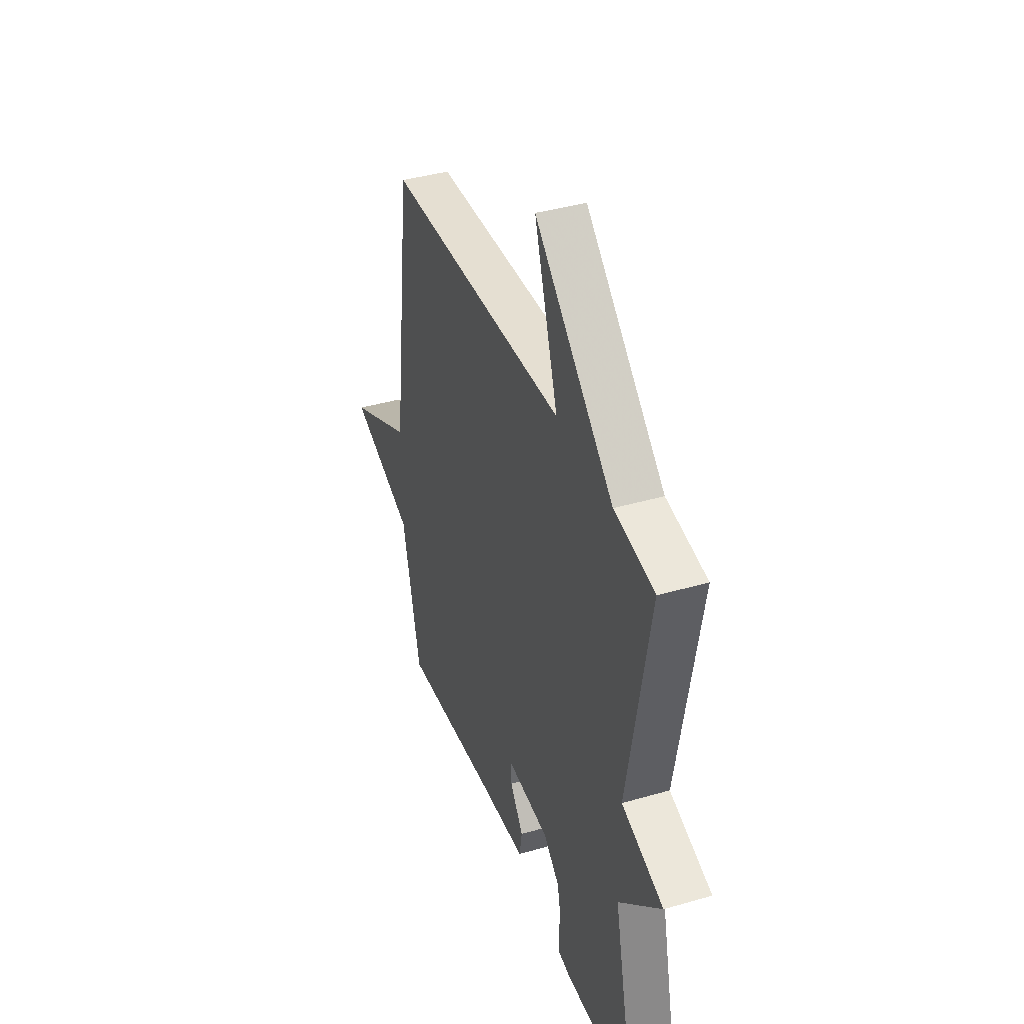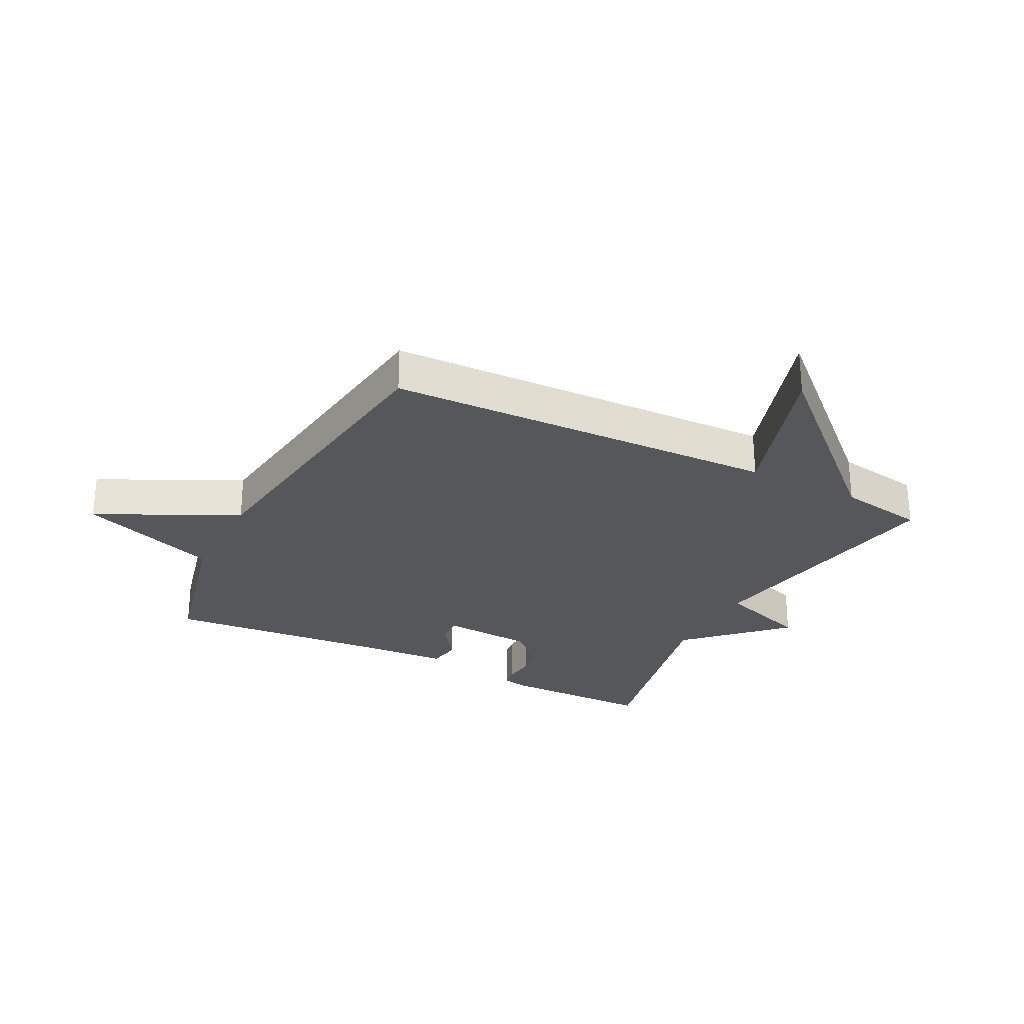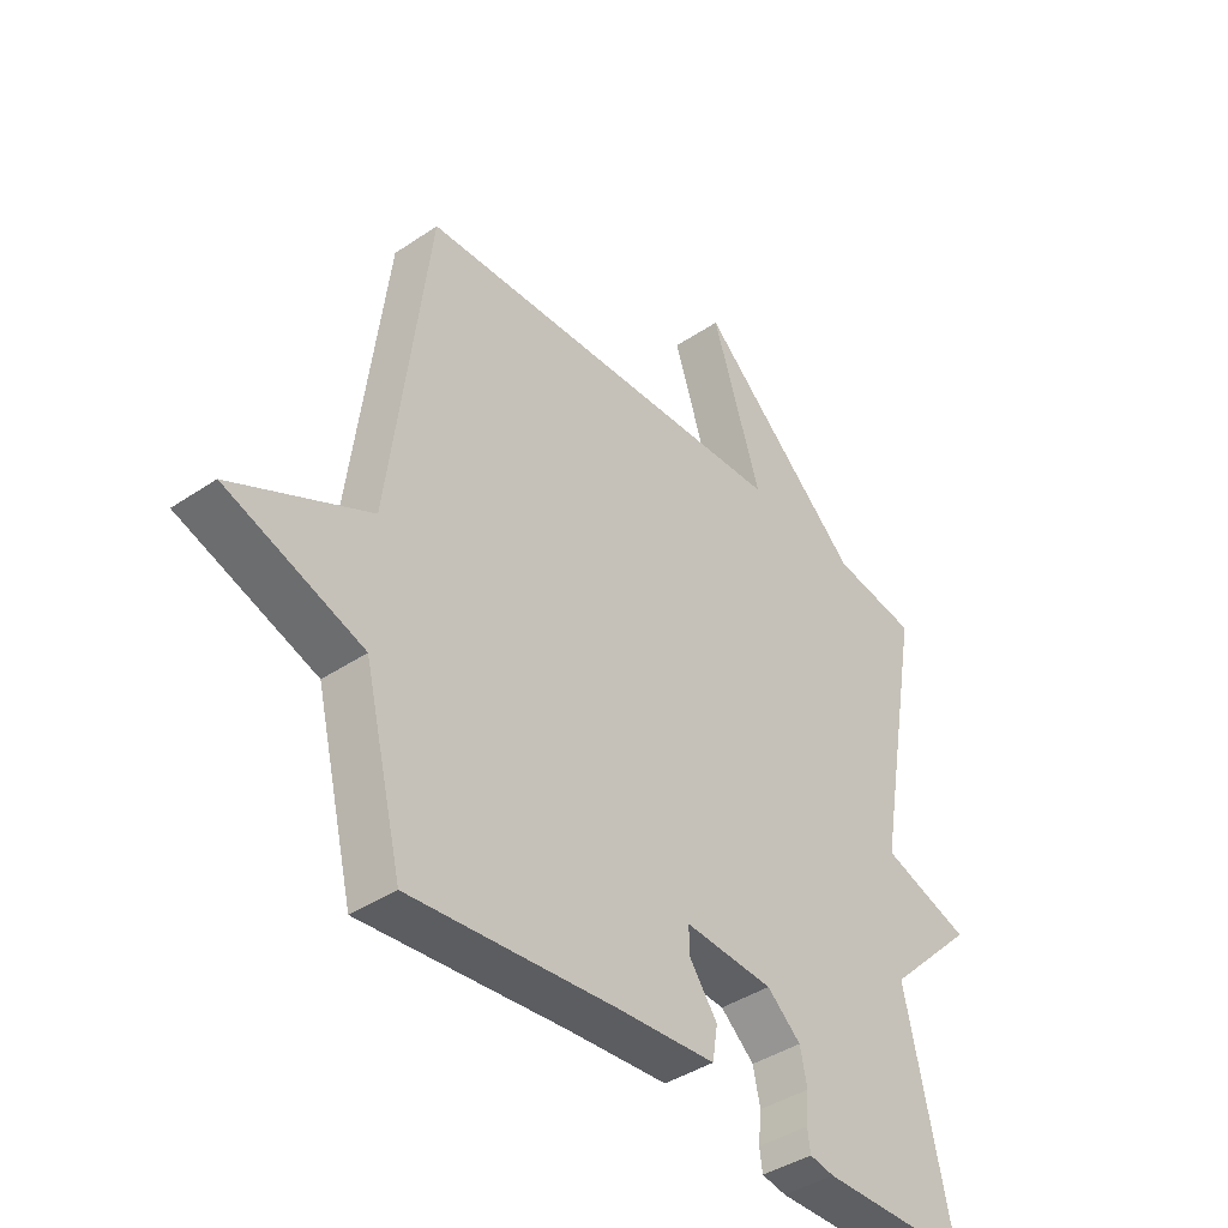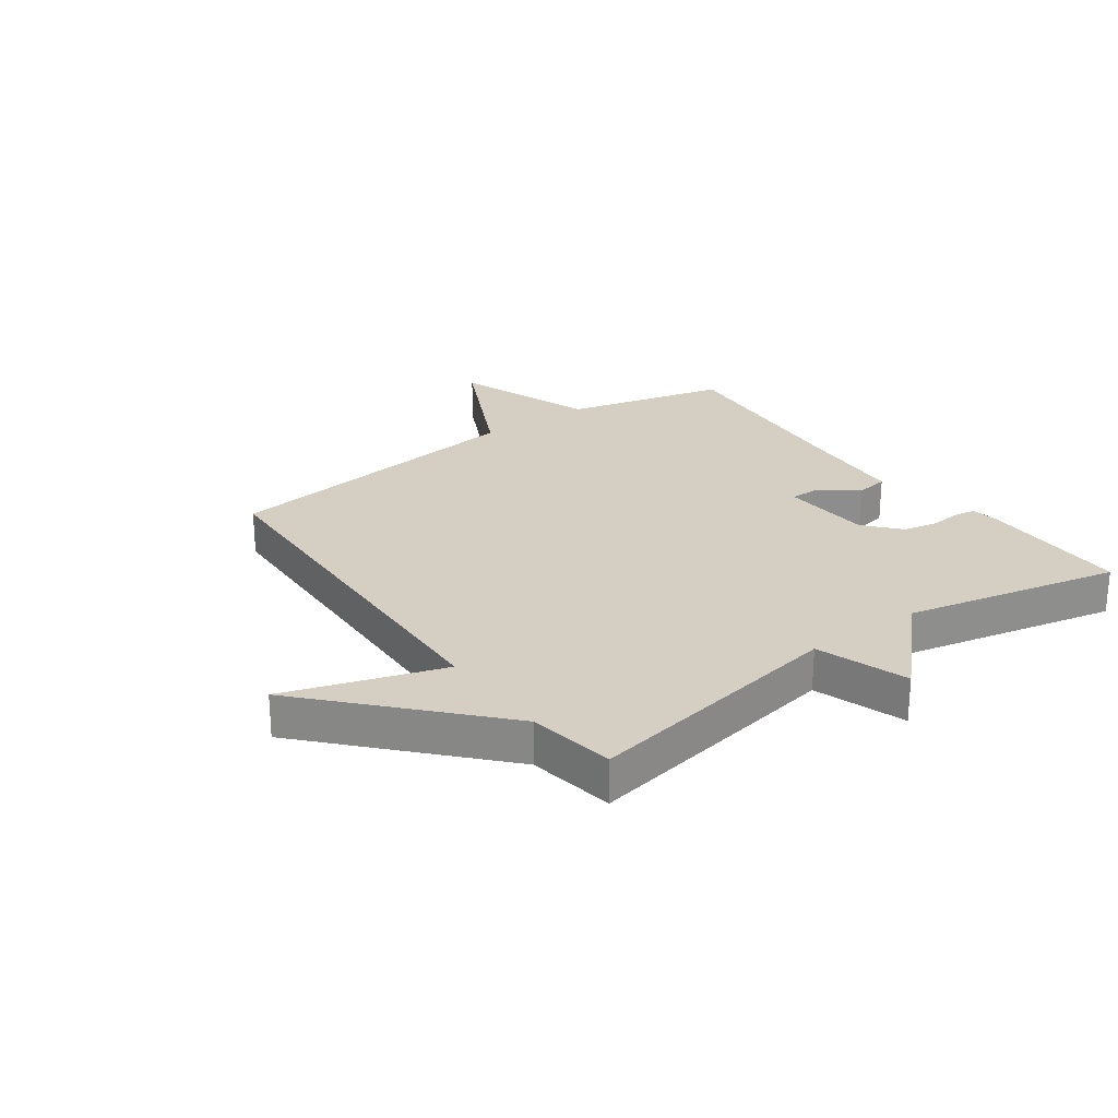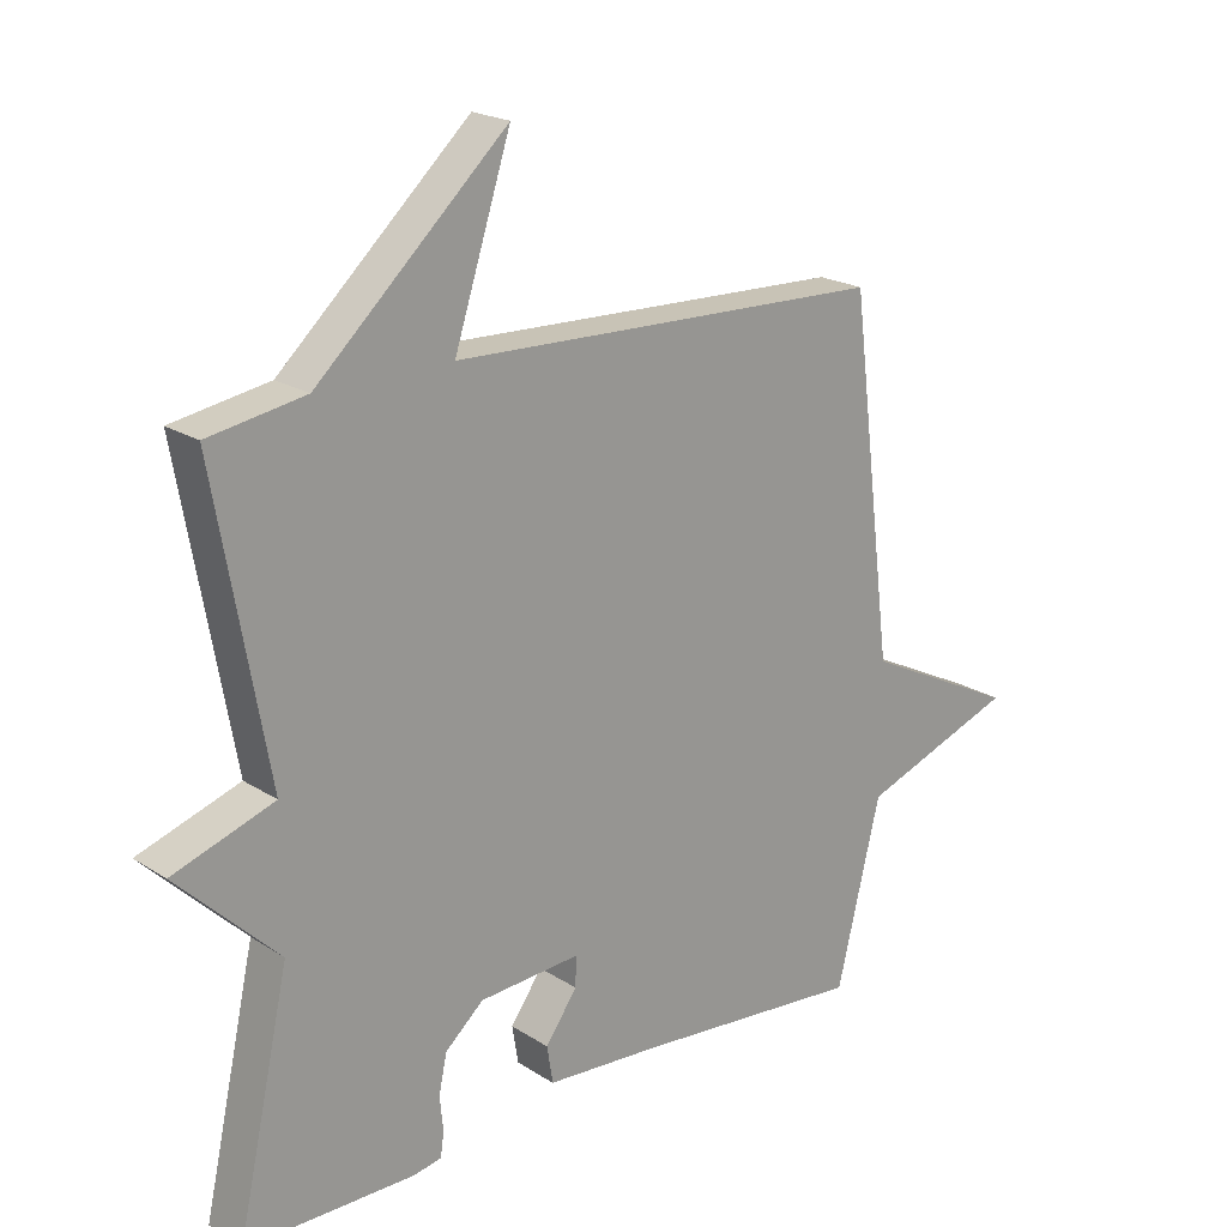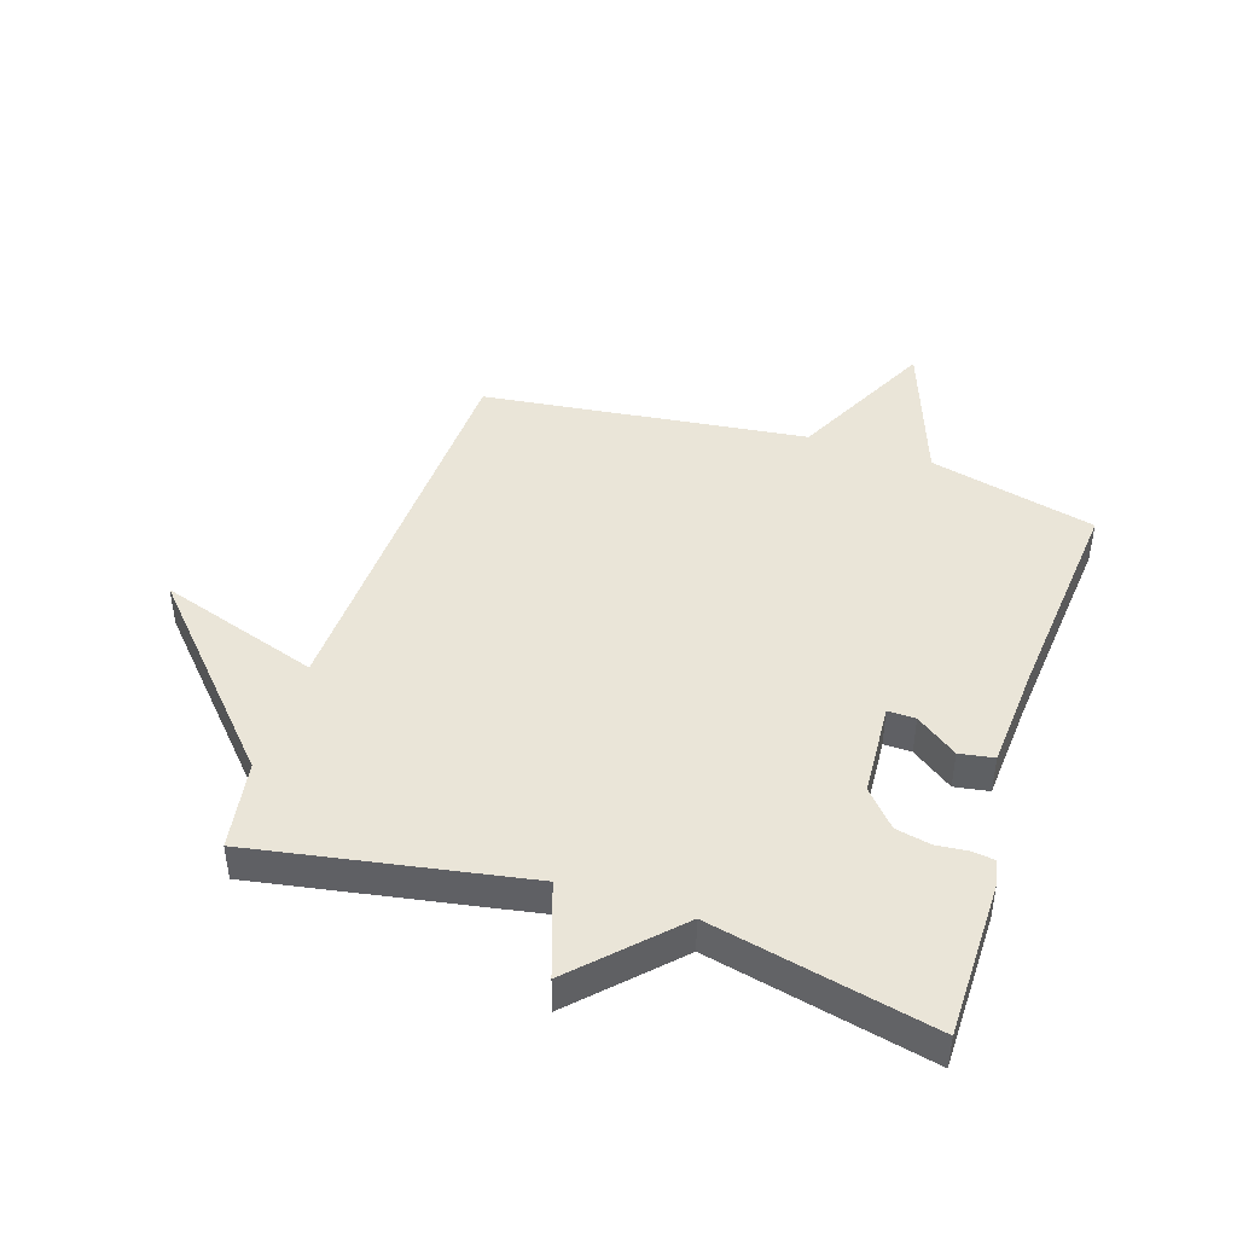
<metadata>
{"format":"obj","ext":"obj","renderer":"f3d","projection":"perspective","resolution":1024,"background":"white","views":[{"elev":39.7,"azim":70.2,"up":"+Z"},{"elev":-27.2,"azim":-27.3,"up":"+Y"},{"elev":-40.5,"azim":-50.4,"up":"+Z"},{"elev":25.4,"azim":54.2,"up":"+Y"},{"elev":20.6,"azim":138.9,"up":"+Z"},{"elev":44.5,"azim":108.1,"up":"+Y"}]}
</metadata>
<code>
v -0.5 0.07 -0.5
v -0.566 0.07 -0.229
v -0.8 0.07 -0.145
v -0.566 0.07 -0.029
v -0.5 0.07 0.5
v 0.155 0.07 0.524
v 0.07 0.07 0.786
v 0.355 0.07 0.524
v 0.5 0.07 0.5
v 0.421 0.07 0.059
v 0.573 0.07 0.008
v 0.421 0.07 -0.141
v 0.5 0.07 -0.5
v 0.244 0.07 -0.502
v 0.202 0.07 -0.494
v 0.197 0.07 -0.458
v 0.202 0.07 -0.406
v 0.19 0.07 -0.349
v 0.132 0.07 -0.298
v -0.02 0.07 -0.288
v -0.019 0.07 -0.333
v 0.029 0.07 -0.4
v 0.02 0.07 -0.456
v -0.151 0.07 -0.468
v -0.5 0 -0.5
v -0.566 0 -0.229
v -0.8 0 -0.145
v -0.566 0 -0.029
v -0.5 0 0.5
v 0.155 0 0.524
v 0.07 0 0.786
v 0.355 0 0.524
v 0.5 0 0.5
v 0.421 0 0.059
v 0.573 0 0.008
v 0.421 0 -0.141
v 0.5 0 -0.5
v 0.244 0 -0.502
v 0.202 0 -0.494
v 0.197 0 -0.458
v 0.202 0 -0.406
v 0.19 0 -0.349
v 0.132 0 -0.298
v -0.02 0 -0.288
v -0.019 0 -0.333
v 0.029 0 -0.4
v 0.02 0 -0.456
v -0.151 0 -0.468
f 21 22 23 24
f 24 1 2
f 21 24 2
f 20 21 2
f 2 3 4
f 20 2 4
f 19 20 4
f 15 16 17
f 14 15 17
f 13 14 17
f 12 13 17
f 12 17 18
f 12 18 19
f 11 12 19
f 10 11 19
f 4 5 6
f 19 4 6
f 10 19 6
f 9 10 6
f 8 9 6
f 6 7 8
f 48 47 46 45
f 26 25 48
f 26 48 45
f 26 45 44
f 28 27 26
f 28 26 44
f 28 44 43
f 41 40 39
f 41 39 38
f 41 38 37
f 41 37 36
f 42 41 36
f 43 42 36
f 43 36 35
f 43 35 34
f 30 29 28
f 30 28 43
f 30 43 34
f 30 34 33
f 30 33 32
f 32 31 30
f 1 25 26 2
f 2 26 27 3
f 3 27 28 4
f 4 28 29 5
f 5 29 30 6
f 6 30 31 7
f 7 31 32 8
f 8 32 33 9
f 9 33 34 10
f 10 34 35 11
f 11 35 36 12
f 12 36 37 13
f 13 37 38 14
f 14 38 39 15
f 15 39 40 16
f 16 40 41 17
f 17 41 42 18
f 18 42 43 19
f 19 43 44 20
f 20 44 45 21
f 21 45 46 22
f 22 46 47 23
f 23 47 48 24
f 24 48 25 1

</code>
